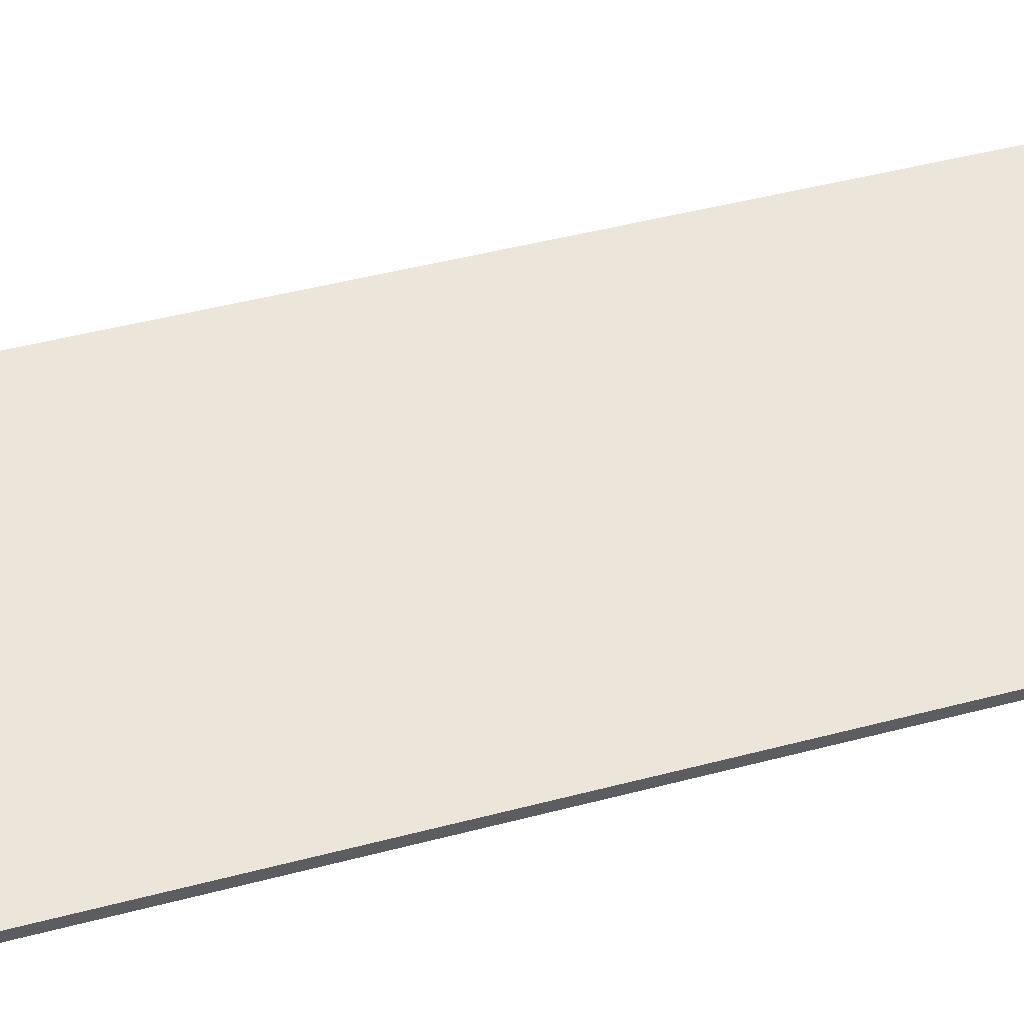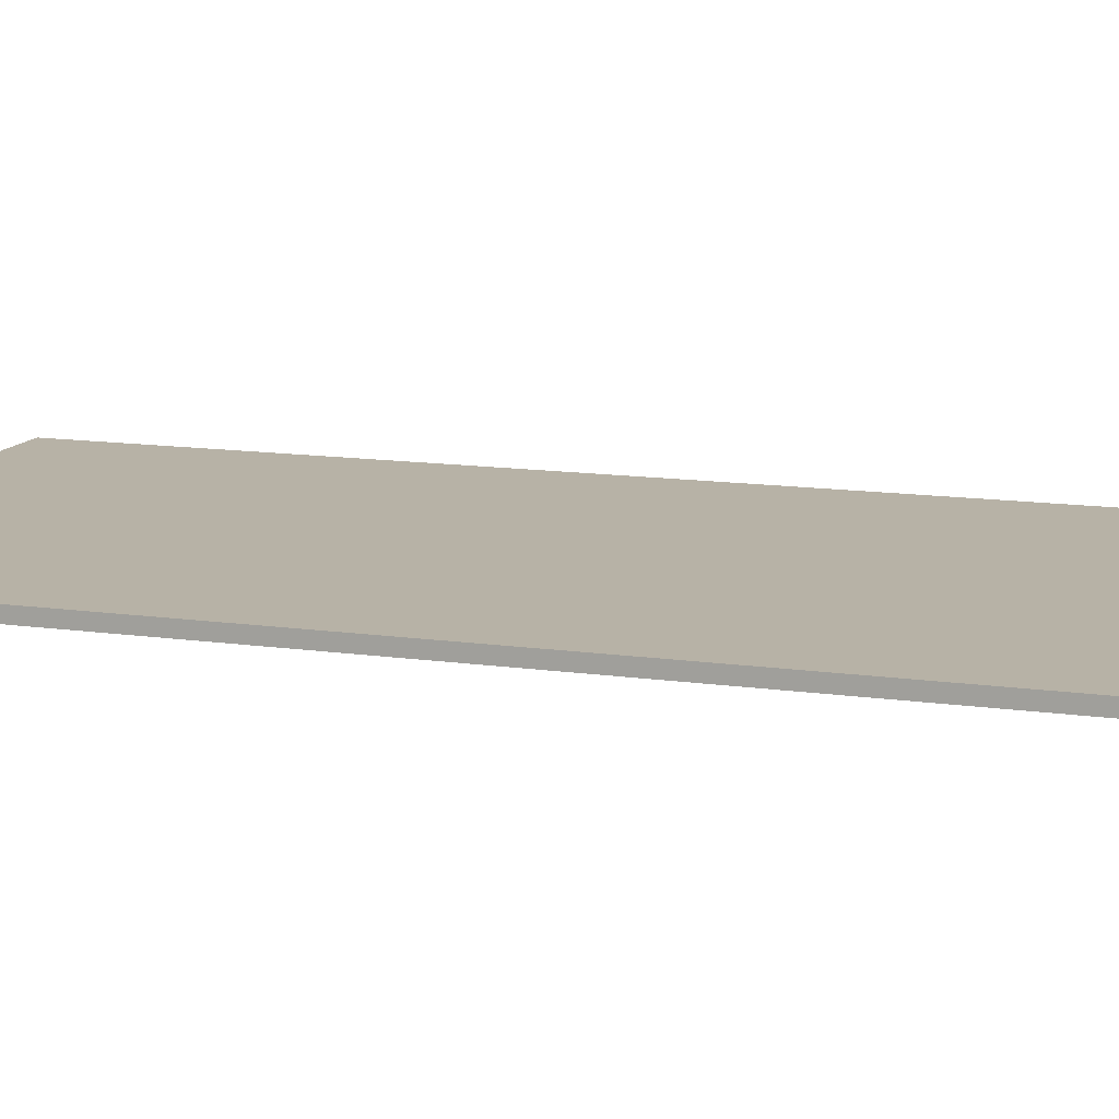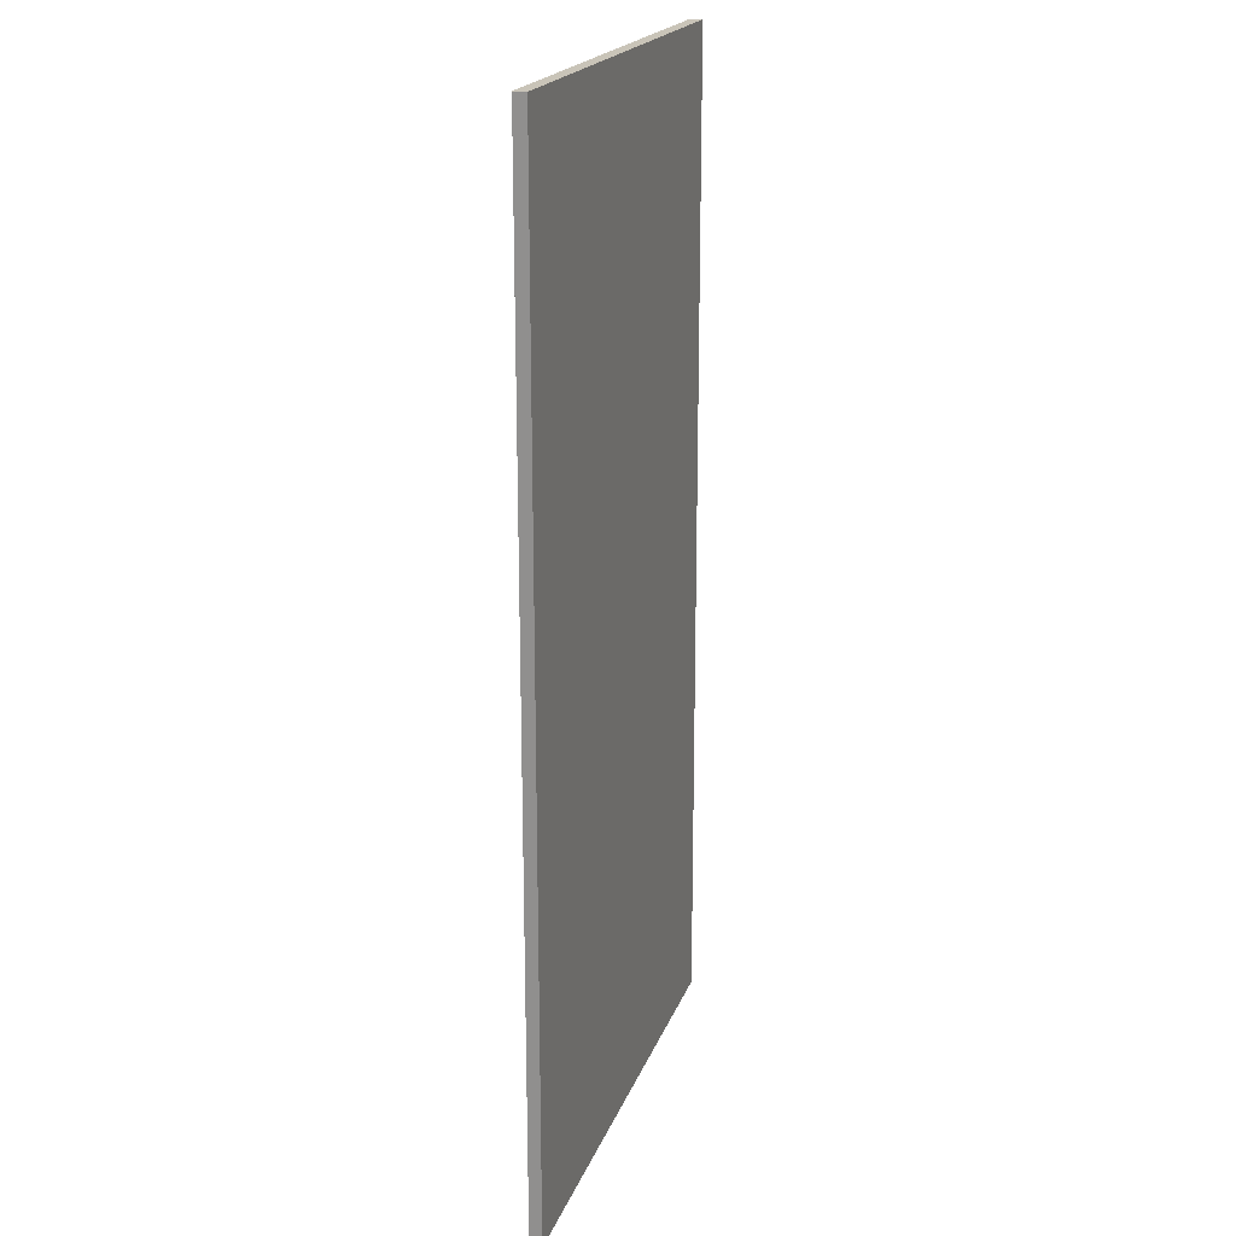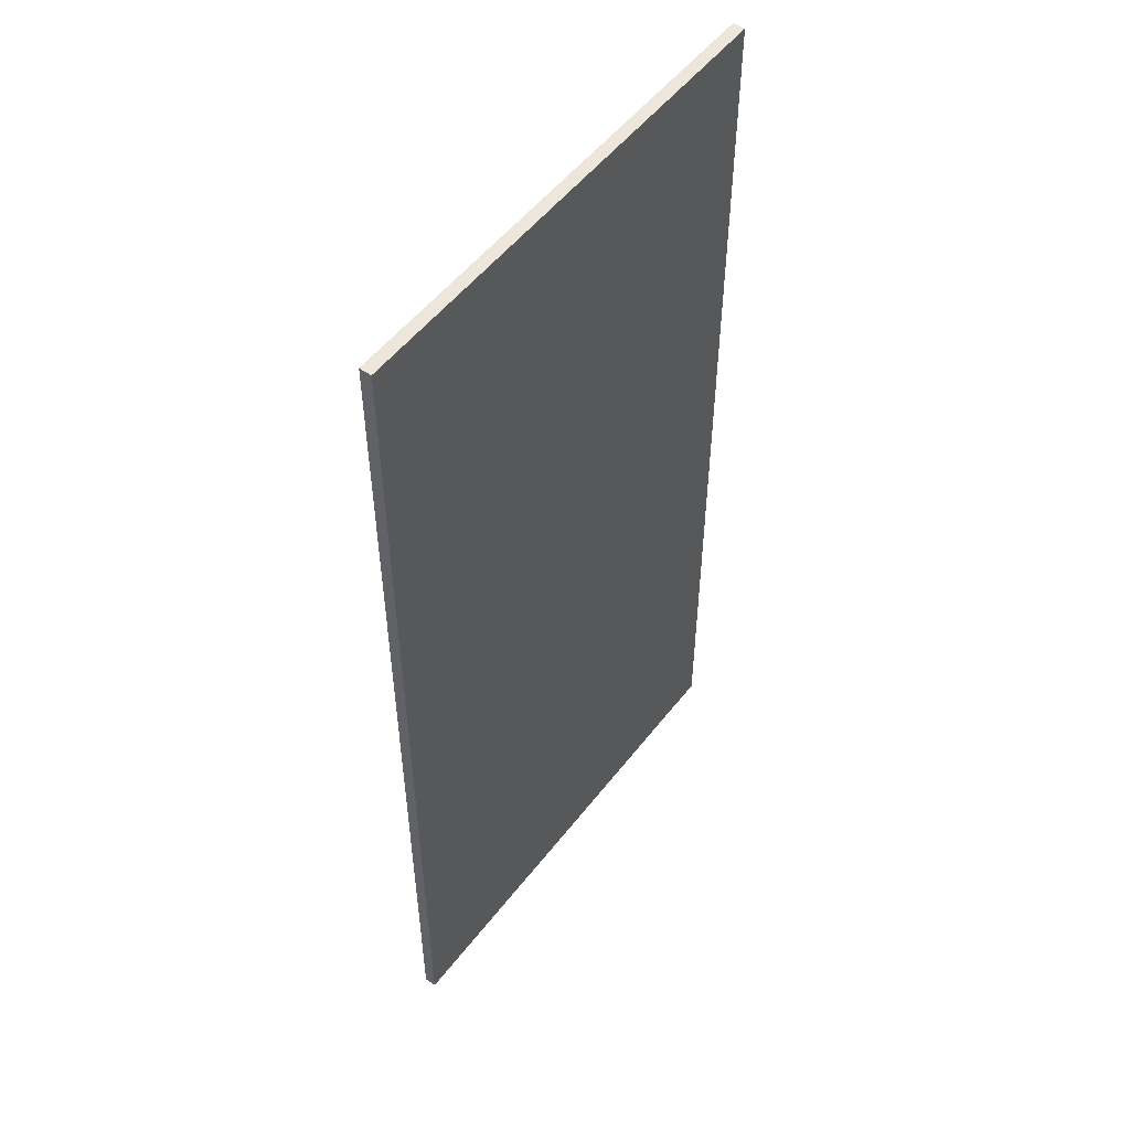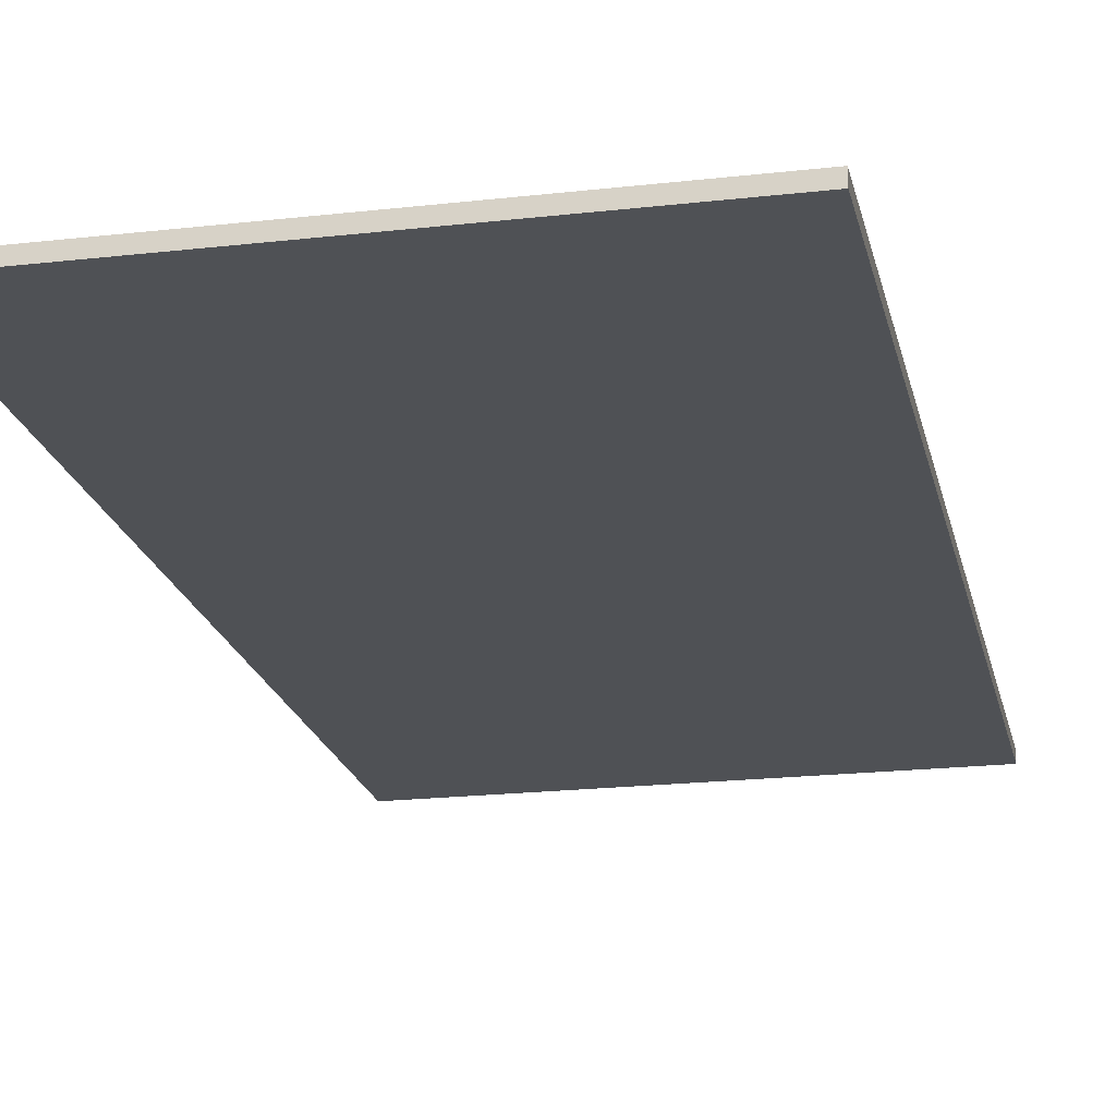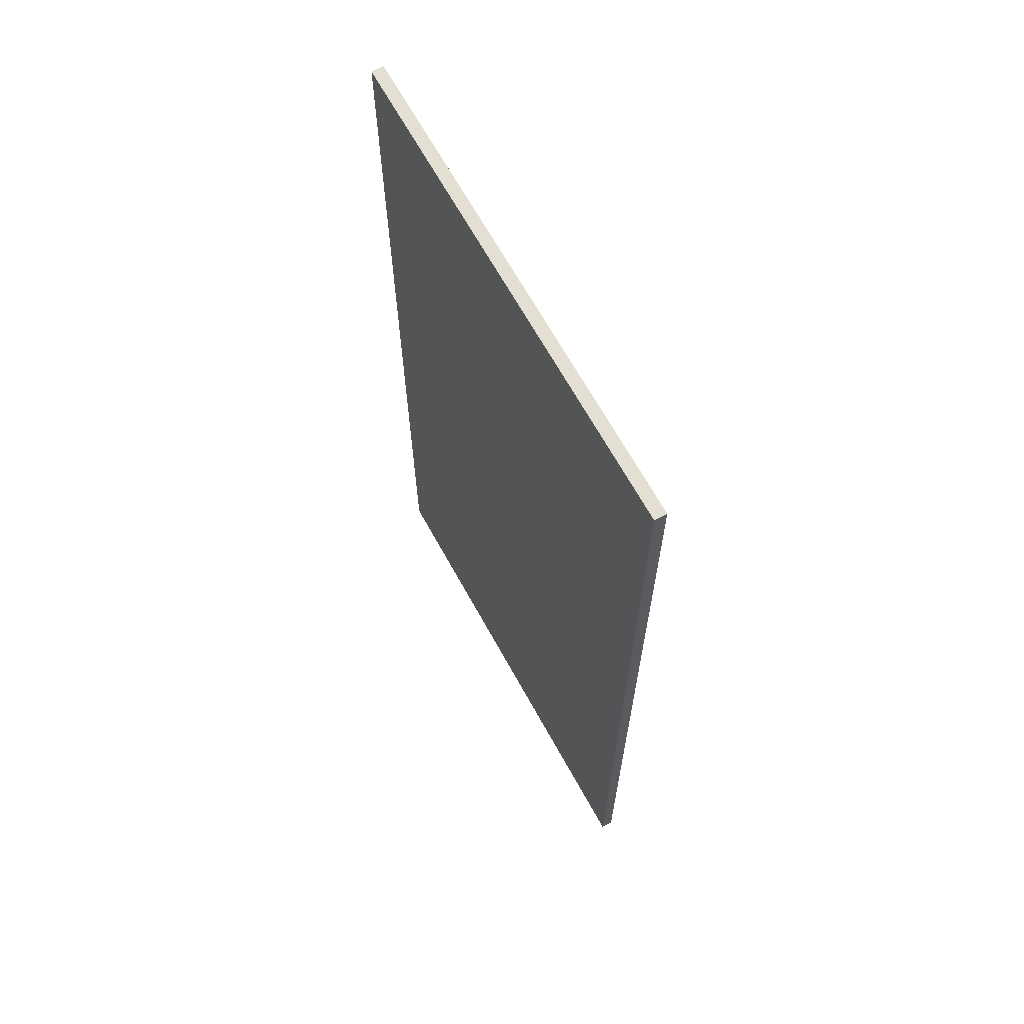
<metadata>
{"format":"obj","ext":"obj","renderer":"f3d","projection":"perspective","resolution":1024,"background":"white","views":[{"elev":48.2,"azim":73.7,"up":"+Y"},{"elev":12.4,"azim":108.9,"up":"+Y"},{"elev":20.2,"azim":106.8,"up":"+Z"},{"elev":52.6,"azim":-53.3,"up":"+Z"},{"elev":-20.1,"azim":-168.1,"up":"+Y"},{"elev":66.8,"azim":61.1,"up":"+Z"}]}
</metadata>
<code>
v  -0.9899 0 2.004
v  -0.9899 0 -1.996
v  1.01 0 -1.996
v  1.01 0 2.004
v  -0.9899 0.0491 2.004
v  1.01 0.0491 2.004
v  1.01 0.0491 -1.996
v  -0.9899 0.0491 -1.996
o Box02
g Box02
f 1 2 3
f 3 4 1
f 5 6 7
f 7 8 5
f 1 4 6
f 6 5 1
f 4 3 7
f 7 6 4
f 3 2 8
f 8 7 3
f 2 1 5
f 5 8 2

</code>
